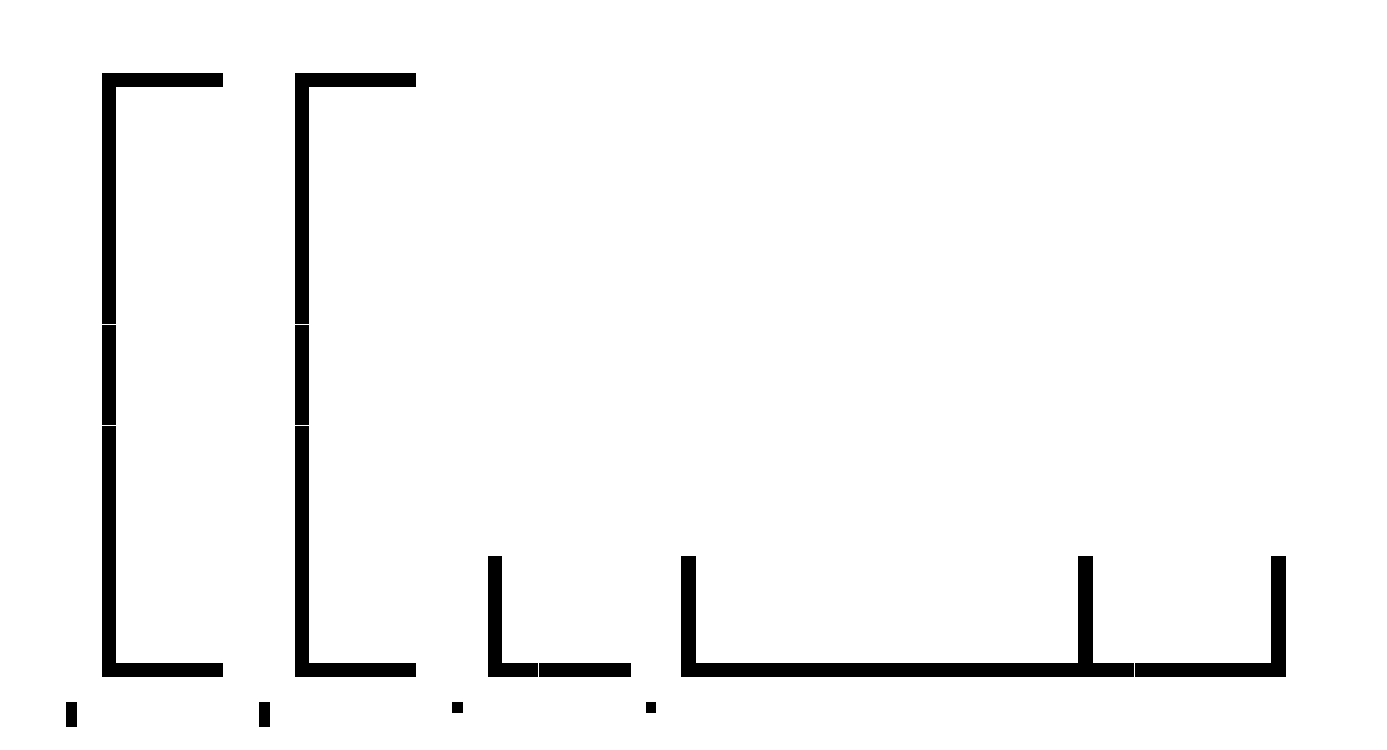
<metadata>
{"format":"dxf","ext":"dxf","renderer":"ezdxf+matplotlib","layout":"modelspace","background":"white","min_lineweight":24,"dpi":150}
</metadata>
<code>
0
SECTION
2
ENTITIES
0
LINE
8
side-a_1
10
20.75
20
2.75
30
0
11
20.75
21
0
31
0
0
LINE
8
side-a_1
10
20.75
20
2.75
30
0
11
26.75
21
2.75
31
0
0
LINE
8
side-a_1
10
26.75
20
2.75
30
0
11
26.75
21
0
31
0
0
LINE
8
side-a_1
10
32.75
20
0
30
0
11
26.75
21
0
31
0
0
LINE
8
side-a_1
10
32.75
20
122.8
30
0
11
32.75
21
0
31
0
0
LINE
8
side-a_1
10
32.75
20
122.8
30
0
11
26.75
21
122.8
31
0
0
LINE
8
side-a_1
10
26.75
20
122.8
30
0
11
26.75
21
125.5
31
0
0
LINE
8
side-a_1
10
26.75
20
125.5
30
0
11
20.75
21
125.5
31
0
0
LINE
8
side-a_1
10
20.75
20
122.8
30
0
11
20.75
21
125.5
31
0
0
LINE
8
side-a_1
10
20.75
20
122.8
30
0
11
14.75
21
122.8
31
0
0
LINE
8
side-a_1
10
14.75
20
122.8
30
0
11
14.75
21
125.5
31
0
0
LINE
8
side-a_1
10
14.75
20
125.5
30
0
11
8.75
21
125.5
31
0
0
LINE
8
side-a_1
10
8.75
20
122.8
30
0
11
8.75
21
125.5
31
0
0
LINE
8
side-a_1
10
8.75
20
122.8
30
0
11
2.75
21
122.8
31
0
0
LINE
8
side-a_1
10
2.75
20
115.8
30
0
11
2.75
21
122.8
31
0
0
LINE
8
side-a_1
10
0
20
115.8
30
0
11
2.75
21
115.8
31
0
0
LINE
8
side-a_1
10
0
20
115.8
30
0
11
0
21
106.2
31
0
0
LINE
8
side-a_1
10
0
20
106.2
30
0
11
2.75
21
106.2
31
0
0
LINE
8
side-a_1
10
2.75
20
96.54
30
0
11
2.75
21
106.2
31
0
0
LINE
8
side-a_1
10
0
20
96.54
30
0
11
2.75
21
96.54
31
0
0
LINE
8
side-a_1
10
0
20
96.54
30
0
11
0
21
86.88
31
0
0
LINE
8
side-a_1
10
0
20
86.88
30
0
11
2.75
21
86.88
31
0
0
LINE
8
side-a_1
10
2.75
20
77.23
30
0
11
2.75
21
86.88
31
0
0
LINE
8
side-a_1
10
0
20
77.23
30
0
11
2.75
21
77.23
31
0
0
LINE
8
side-a_1
10
0
20
77.23
30
0
11
0
21
67.58
31
0
0
LINE
8
side-a_1
10
0
20
67.58
30
0
11
2.75
21
67.58
31
0
0
LINE
8
side-a_1
10
2.75
20
57.92
30
0
11
2.75
21
67.58
31
0
0
LINE
8
side-a_1
10
0
20
57.92
30
0
11
2.75
21
57.92
31
0
0
LINE
8
side-a_1
10
0
20
57.92
30
0
11
0
21
48.27
31
0
0
LINE
8
side-a_1
10
0
20
48.27
30
0
11
2.75
21
48.27
31
0
0
LINE
8
side-a_1
10
2.75
20
38.62
30
0
11
2.75
21
48.27
31
0
0
LINE
8
side-a_1
10
0
20
38.62
30
0
11
2.75
21
38.62
31
0
0
LINE
8
side-a_1
10
0
20
38.62
30
0
11
0
21
28.96
31
0
0
LINE
8
side-a_1
10
0
20
28.96
30
0
11
2.75
21
28.96
31
0
0
LINE
8
side-a_1
10
2.75
20
19.31
30
0
11
2.75
21
28.96
31
0
0
LINE
8
side-a_1
10
0
20
19.31
30
0
11
2.75
21
19.31
31
0
0
LINE
8
side-a_1
10
0
20
19.31
30
0
11
0
21
9.654
31
0
0
LINE
8
side-a_1
10
0
20
9.654
30
0
11
2.75
21
9.654
31
0
0
LINE
8
side-a_1
10
2.75
20
0
30
0
11
2.75
21
9.654
31
0
0
LINE
8
side-a_1
10
8.75
20
0
30
0
11
2.75
21
0
31
0
0
LINE
8
side-a_1
10
8.75
20
2.75
30
0
11
8.75
21
0
31
0
0
LINE
8
side-a_1
10
8.75
20
2.75
30
0
11
14.75
21
2.75
31
0
0
LINE
8
side-a_1
10
14.75
20
2.75
30
0
11
14.75
21
0
31
0
0
LINE
8
side-a_1
10
20.75
20
0
30
0
11
14.75
21
0
31
0
0
LWPOLYLINE
8
DEBUG_side-a_1
90
5
70
0
10
0
20
0
10
32.75
20
0
10
32.75
20
125.5
10
0
20
125.5
10
0
20
0
0
LINE
8
side-a_2
10
57.79
20
2.75
30
0
11
57.79
21
0
31
0
0
LINE
8
side-a_2
10
57.79
20
2.75
30
0
11
63.79
21
2.75
31
0
0
LINE
8
side-a_2
10
63.79
20
2.75
30
0
11
63.79
21
0
31
0
0
LINE
8
side-a_2
10
69.79
20
0
30
0
11
63.79
21
0
31
0
0
LINE
8
side-a_2
10
69.79
20
122.8
30
0
11
69.79
21
0
31
0
0
LINE
8
side-a_2
10
69.79
20
122.8
30
0
11
63.79
21
122.8
31
0
0
LINE
8
side-a_2
10
63.79
20
122.8
30
0
11
63.79
21
125.5
31
0
0
LINE
8
side-a_2
10
63.79
20
125.5
30
0
11
57.79
21
125.5
31
0
0
LINE
8
side-a_2
10
57.79
20
122.8
30
0
11
57.79
21
125.5
31
0
0
LINE
8
side-a_2
10
57.79
20
122.8
30
0
11
51.79
21
122.8
31
0
0
LINE
8
side-a_2
10
51.79
20
122.8
30
0
11
51.79
21
125.5
31
0
0
LINE
8
side-a_2
10
51.79
20
125.5
30
0
11
45.79
21
125.5
31
0
0
LINE
8
side-a_2
10
45.79
20
122.8
30
0
11
45.79
21
125.5
31
0
0
LINE
8
side-a_2
10
45.79
20
122.8
30
0
11
39.79
21
122.8
31
0
0
LINE
8
side-a_2
10
39.79
20
115.8
30
0
11
39.79
21
122.8
31
0
0
LINE
8
side-a_2
10
37.04
20
115.8
30
0
11
39.79
21
115.8
31
0
0
LINE
8
side-a_2
10
37.04
20
115.8
30
0
11
37.04
21
106.2
31
0
0
LINE
8
side-a_2
10
37.04
20
106.2
30
0
11
39.79
21
106.2
31
0
0
LINE
8
side-a_2
10
39.79
20
96.54
30
0
11
39.79
21
106.2
31
0
0
LINE
8
side-a_2
10
37.04
20
96.54
30
0
11
39.79
21
96.54
31
0
0
LINE
8
side-a_2
10
37.04
20
96.54
30
0
11
37.04
21
86.88
31
0
0
LINE
8
side-a_2
10
37.04
20
86.88
30
0
11
39.79
21
86.88
31
0
0
LINE
8
side-a_2
10
39.79
20
77.23
30
0
11
39.79
21
86.88
31
0
0
LINE
8
side-a_2
10
37.04
20
77.23
30
0
11
39.79
21
77.23
31
0
0
LINE
8
side-a_2
10
37.04
20
77.23
30
0
11
37.04
21
67.58
31
0
0
LINE
8
side-a_2
10
37.04
20
67.58
30
0
11
39.79
21
67.58
31
0
0
LINE
8
side-a_2
10
39.79
20
57.92
30
0
11
39.79
21
67.58
31
0
0
LINE
8
side-a_2
10
37.04
20
57.92
30
0
11
39.79
21
57.92
31
0
0
LINE
8
side-a_2
10
37.04
20
57.92
30
0
11
37.04
21
48.27
31
0
0
LINE
8
side-a_2
10
37.04
20
48.27
30
0
11
39.79
21
48.27
31
0
0
LINE
8
side-a_2
10
39.79
20
38.62
30
0
11
39.79
21
48.27
31
0
0
LINE
8
side-a_2
10
37.04
20
38.62
30
0
11
39.79
21
38.62
31
0
0
LINE
8
side-a_2
10
37.04
20
38.62
30
0
11
37.04
21
28.96
31
0
0
LINE
8
side-a_2
10
37.04
20
28.96
30
0
11
39.79
21
28.96
31
0
0
LINE
8
side-a_2
10
39.79
20
19.31
30
0
11
39.79
21
28.96
31
0
0
LINE
8
side-a_2
10
37.04
20
19.31
30
0
11
39.79
21
19.31
31
0
0
LINE
8
side-a_2
10
37.04
20
19.31
30
0
11
37.04
21
9.654
31
0
0
LINE
8
side-a_2
10
37.04
20
9.654
30
0
11
39.79
21
9.654
31
0
0
LINE
8
side-a_2
10
39.79
20
0
30
0
11
39.79
21
9.654
31
0
0
LINE
8
side-a_2
10
45.79
20
0
30
0
11
39.79
21
0
31
0
0
LINE
8
side-a_2
10
45.79
20
2.75
30
0
11
45.79
21
0
31
0
0
LINE
8
side-a_2
10
45.79
20
2.75
30
0
11
51.79
21
2.75
31
0
0
LINE
8
side-a_2
10
51.79
20
2.75
30
0
11
51.79
21
0
31
0
0
LINE
8
side-a_2
10
57.79
20
0
30
0
11
51.79
21
0
31
0
0
LWPOLYLINE
8
DEBUG_side-a_2
90
5
70
0
10
37.04
20
0
10
69.79
20
0
10
69.79
20
125.5
10
37.04
20
125.5
10
37.04
20
0
0
LINE
8
side-b_1
10
76.83
20
8.75
30
0
11
74.08
21
8.75
31
0
0
LINE
8
side-b_1
10
76.83
20
8.75
30
0
11
76.83
21
2.75
31
0
0
LINE
8
side-b_1
10
83.73
20
2.75
30
0
11
76.83
21
2.75
31
0
0
LINE
8
side-b_1
10
83.73
20
0
30
0
11
83.73
21
2.75
31
0
0
LINE
8
side-b_1
10
83.73
20
0
30
0
11
93.39
21
0
31
0
0
LINE
8
side-b_1
10
93.39
20
0
30
0
11
93.39
21
2.75
31
0
0
LINE
8
side-b_1
10
103
20
2.75
30
0
11
93.39
21
2.75
31
0
0
LINE
8
side-b_1
10
103
20
0
30
0
11
103
21
2.75
31
0
0
LINE
8
side-b_1
10
103
20
0
30
0
11
112.7
21
0
31
0
0
LINE
8
side-b_1
10
112.7
20
0
30
0
11
112.7
21
2.75
31
0
0
LINE
8
side-b_1
10
122.3
20
2.75
30
0
11
112.7
21
2.75
31
0
0
LINE
8
side-b_1
10
122.3
20
0
30
0
11
122.3
21
2.75
31
0
0
LINE
8
side-b_1
10
122.3
20
0
30
0
11
132
21
0
31
0
0
LINE
8
side-b_1
10
132
20
0
30
0
11
132
21
2.75
31
0
0
LINE
8
side-b_1
10
141.7
20
2.75
30
0
11
132
21
2.75
31
0
0
LINE
8
side-b_1
10
141.7
20
0
30
0
11
141.7
21
2.75
31
0
0
LINE
8
side-b_1
10
141.7
20
0
30
0
11
151.3
21
0
31
0
0
LINE
8
side-b_1
10
151.3
20
0
30
0
11
151.3
21
2.75
31
0
0
LINE
8
side-b_1
10
161
20
2.75
30
0
11
151.3
21
2.75
31
0
0
LINE
8
side-b_1
10
161
20
0
30
0
11
161
21
2.75
31
0
0
LINE
8
side-b_1
10
161
20
0
30
0
11
170.6
21
0
31
0
0
LINE
8
side-b_1
10
170.6
20
0
30
0
11
170.6
21
2.75
31
0
0
LINE
8
side-b_1
10
180.3
20
2.75
30
0
11
170.6
21
2.75
31
0
0
LINE
8
side-b_1
10
180.3
20
0
30
0
11
180.3
21
2.75
31
0
0
LINE
8
side-b_1
10
180.3
20
0
30
0
11
189.9
21
0
31
0
0
LINE
8
side-b_1
10
189.9
20
0
30
0
11
189.9
21
2.75
31
0
0
LINE
8
side-b_1
10
196.8
20
2.75
30
0
11
189.9
21
2.75
31
0
0
LINE
8
side-b_1
10
196.8
20
2.75
30
0
11
196.8
21
8.75
31
0
0
LINE
8
side-b_1
10
196.8
20
8.75
30
0
11
199.6
21
8.75
31
0
0
LINE
8
side-b_1
10
199.6
20
14.75
30
0
11
199.6
21
8.75
31
0
0
LINE
8
side-b_1
10
196.8
20
14.75
30
0
11
199.6
21
14.75
31
0
0
LINE
8
side-b_1
10
196.8
20
14.75
30
0
11
196.8
21
20.75
31
0
0
LINE
8
side-b_1
10
196.8
20
20.75
30
0
11
199.6
21
20.75
31
0
0
LINE
8
side-b_1
10
199.6
20
26.75
30
0
11
199.6
21
20.75
31
0
0
LINE
8
side-b_1
10
196.8
20
26.75
30
0
11
199.6
21
26.75
31
0
0
LINE
8
side-b_1
10
196.8
20
26.75
30
0
11
196.8
21
32.75
31
0
0
LINE
8
side-b_1
10
76.83
20
32.75
30
0
11
196.8
21
32.75
31
0
0
LINE
8
side-b_1
10
76.83
20
32.75
30
0
11
76.83
21
26.75
31
0
0
LINE
8
side-b_1
10
76.83
20
26.75
30
0
11
74.08
21
26.75
31
0
0
LINE
8
side-b_1
10
74.08
20
26.75
30
0
11
74.08
21
20.75
31
0
0
LINE
8
side-b_1
10
76.83
20
20.75
30
0
11
74.08
21
20.75
31
0
0
LINE
8
side-b_1
10
76.83
20
20.75
30
0
11
76.83
21
14.75
31
0
0
LINE
8
side-b_1
10
76.83
20
14.75
30
0
11
74.08
21
14.75
31
0
0
LINE
8
side-b_1
10
74.08
20
14.75
30
0
11
74.08
21
8.75
31
0
0
LWPOLYLINE
8
DEBUG_side-b_1
90
5
70
0
10
74.08
20
0
10
199.6
20
0
10
199.6
20
32.75
10
74.08
20
32.75
10
74.08
20
0
0
LINE
8
side-b_2
10
113.9
20
8.75
30
0
11
111.1
21
8.75
31
0
0
LINE
8
side-b_2
10
113.9
20
8.75
30
0
11
113.9
21
2.75
31
0
0
LINE
8
side-b_2
10
120.8
20
2.75
30
0
11
113.9
21
2.75
31
0
0
LINE
8
side-b_2
10
120.8
20
0
30
0
11
120.8
21
2.75
31
0
0
LINE
8
side-b_2
10
120.8
20
0
30
0
11
130.4
21
0
31
0
0
LINE
8
side-b_2
10
130.4
20
0
30
0
11
130.4
21
2.75
31
0
0
LINE
8
side-b_2
10
140.1
20
2.75
30
0
11
130.4
21
2.75
31
0
0
LINE
8
side-b_2
10
140.1
20
0
30
0
11
140.1
21
2.75
31
0
0
LINE
8
side-b_2
10
140.1
20
0
30
0
11
149.7
21
0
31
0
0
LINE
8
side-b_2
10
149.7
20
0
30
0
11
149.7
21
2.75
31
0
0
LINE
8
side-b_2
10
159.4
20
2.75
30
0
11
149.7
21
2.75
31
0
0
LINE
8
side-b_2
10
159.4
20
0
30
0
11
159.4
21
2.75
31
0
0
LINE
8
side-b_2
10
159.4
20
0
30
0
11
169
21
0
31
0
0
LINE
8
side-b_2
10
169
20
0
30
0
11
169
21
2.75
31
0
0
LINE
8
side-b_2
10
178.7
20
2.75
30
0
11
169
21
2.75
31
0
0
LINE
8
side-b_2
10
178.7
20
0
30
0
11
178.7
21
2.75
31
0
0
LINE
8
side-b_2
10
178.7
20
0
30
0
11
188.4
21
0
31
0
0
LINE
8
side-b_2
10
188.4
20
0
30
0
11
188.4
21
2.75
31
0
0
LINE
8
side-b_2
10
198
20
2.75
30
0
11
188.4
21
2.75
31
0
0
LINE
8
side-b_2
10
198
20
0
30
0
11
198
21
2.75
31
0
0
LINE
8
side-b_2
10
198
20
0
30
0
11
207.7
21
0
31
0
0
LINE
8
side-b_2
10
207.7
20
0
30
0
11
207.7
21
2.75
31
0
0
LINE
8
side-b_2
10
217.3
20
2.75
30
0
11
207.7
21
2.75
31
0
0
LINE
8
side-b_2
10
217.3
20
0
30
0
11
217.3
21
2.75
31
0
0
LINE
8
side-b_2
10
217.3
20
0
30
0
11
227
21
0
31
0
0
LINE
8
side-b_2
10
227
20
0
30
0
11
227
21
2.75
31
0
0
LINE
8
side-b_2
10
233.9
20
2.75
30
0
11
227
21
2.75
31
0
0
LINE
8
side-b_2
10
233.9
20
2.75
30
0
11
233.9
21
8.75
31
0
0
LINE
8
side-b_2
10
233.9
20
8.75
30
0
11
236.6
21
8.75
31
0
0
LINE
8
side-b_2
10
236.6
20
14.75
30
0
11
236.6
21
8.75
31
0
0
LINE
8
side-b_2
10
233.9
20
14.75
30
0
11
236.6
21
14.75
31
0
0
LINE
8
side-b_2
10
233.9
20
14.75
30
0
11
233.9
21
20.75
31
0
0
LINE
8
side-b_2
10
233.9
20
20.75
30
0
11
236.6
21
20.75
31
0
0
LINE
8
side-b_2
10
236.6
20
26.75
30
0
11
236.6
21
20.75
31
0
0
LINE
8
side-b_2
10
233.9
20
26.75
30
0
11
236.6
21
26.75
31
0
0
LINE
8
side-b_2
10
233.9
20
26.75
30
0
11
233.9
21
32.75
31
0
0
LINE
8
side-b_2
10
113.9
20
32.75
30
0
11
233.9
21
32.75
31
0
0
LINE
8
side-b_2
10
113.9
20
32.75
30
0
11
113.9
21
26.75
31
0
0
LINE
8
side-b_2
10
113.9
20
26.75
30
0
11
111.1
21
26.75
31
0
0
LINE
8
side-b_2
10
111.1
20
26.75
30
0
11
111.1
21
20.75
31
0
0
LINE
8
side-b_2
10
113.9
20
20.75
30
0
11
111.1
21
20.75
31
0
0
LINE
8
side-b_2
10
113.9
20
20.75
30
0
11
113.9
21
14.75
31
0
0
LINE
8
side-b_2
10
113.9
20
14.75
30
0
11
111.1
21
14.75
31
0
0
LINE
8
side-b_2
10
111.1
20
14.75
30
0
11
111.1
21
8.75
31
0
0
LWPOLYLINE
8
DEBUG_side-b_2
90
5
70
0
10
111.1
20
0
10
236.6
20
0
10
236.6
20
32.75
10
111.1
20
32.75
10
111.1
20
0
0
ENDSEC
0
EOF

</code>
